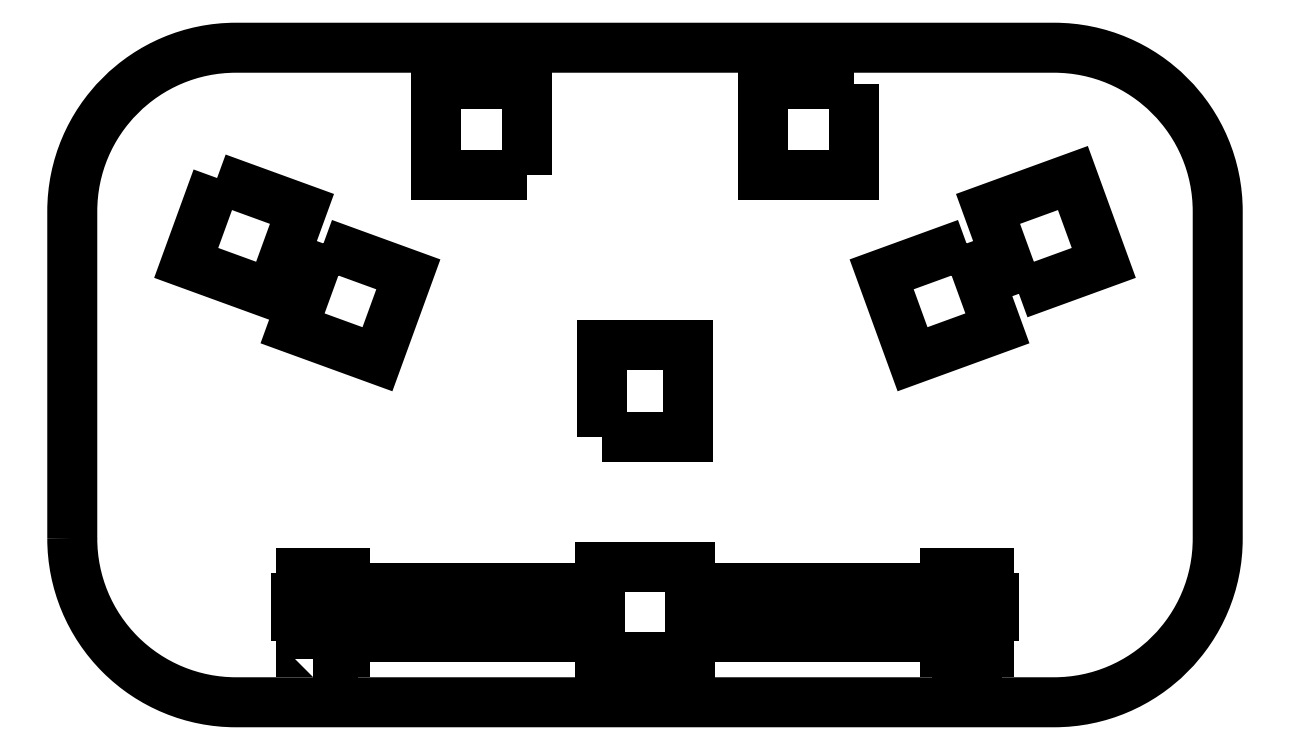
<metadata>
{"format":"dxf","ext":"dxf","renderer":"ezdxf+matplotlib","layout":"modelspace","background":"white","min_lineweight":24,"dpi":150}
</metadata>
<code>
0
SECTION
2
ENTITIES
0
LWPOLYLINE
8
0
90
4
70
1
43
0
10
4.776
20
3.776
10
4.776
20
3.224
10
4.224
20
3.224
10
4.224
20
3.776
0
LWPOLYLINE
8
0
90
4
70
1
43
0
10
5.785
20
2.496
10
5.596
20
3.015
10
6.115
20
3.204
10
6.304
20
2.685
0
LWPOLYLINE
8
0
90
4
70
1
43
0
10
1.535
20
2.804
10
2.054
20
2.615
10
1.865
20
2.096
10
1.346
20
2.285
0
LWPOLYLINE
8
0
90
36
70
1
43
0
10
1.47
20
0.262
10
1.593
20
0.262
10
1.593
20
0.308
10
1.664
20
0.308
10
1.664
20
0.401
10
3.224
20
0.401
10
3.224
20
0.274
10
3.776
20
0.274
10
3.776
20
0.401
10
5.336
20
0.401
10
5.336
20
0.308
10
5.407
20
0.308
10
5.407
20
0.262
10
5.53
20
0.262
10
5.53
20
0.308
10
5.601
20
0.308
10
5.601
20
0.53
10
5.635
20
0.53
10
5.635
20
0.64
10
5.601
20
0.64
10
5.601
20
0.792
10
5.336
20
0.792
10
5.336
20
0.696
10
3.776
20
0.696
10
3.776
20
0.826
10
3.224
20
0.826
10
3.224
20
0.696
10
1.664
20
0.696
10
1.664
20
0.792
10
1.399
20
0.792
10
1.399
20
0.64
10
1.365
20
0.64
10
1.365
20
0.53
10
1.399
20
0.53
10
1.399
20
0.308
10
1.47
20
0.308
0
LWPOLYLINE
8
0
90
4
70
1
43
0
10
0.885
20
3.204
10
1.404
20
3.015
10
1.215
20
2.496
10
0.6962
20
2.685
0
LWPOLYLINE
8
0
90
4
70
1
43
0
10
2.776
20
3.224
10
2.224
20
3.224
10
2.224
20
3.776
10
2.776
20
3.776
0
LWPOLYLINE
8
0
90
8
70
1
43
0
10
1.748e-16
20
1
42
0.4142
10
1
20
1.748e-16
10
6
20
-3.497e-16
42
0.4142
10
7
20
1
10
7
20
3
42
0.4142
10
6
20
4
10
1
20
4
42
0.4142
10
0
20
3
0
LWPOLYLINE
8
0
90
4
70
1
43
0
10
5.465
20
2.804
10
5.654
20
2.285
10
5.135
20
2.096
10
4.946
20
2.615
0
LWPOLYLINE
8
0
90
4
70
1
43
0
10
3.24
20
1.621
10
3.24
20
2.181
10
3.76
20
2.181
10
3.76
20
1.621
0
ENDSEC
0
EOF

</code>
